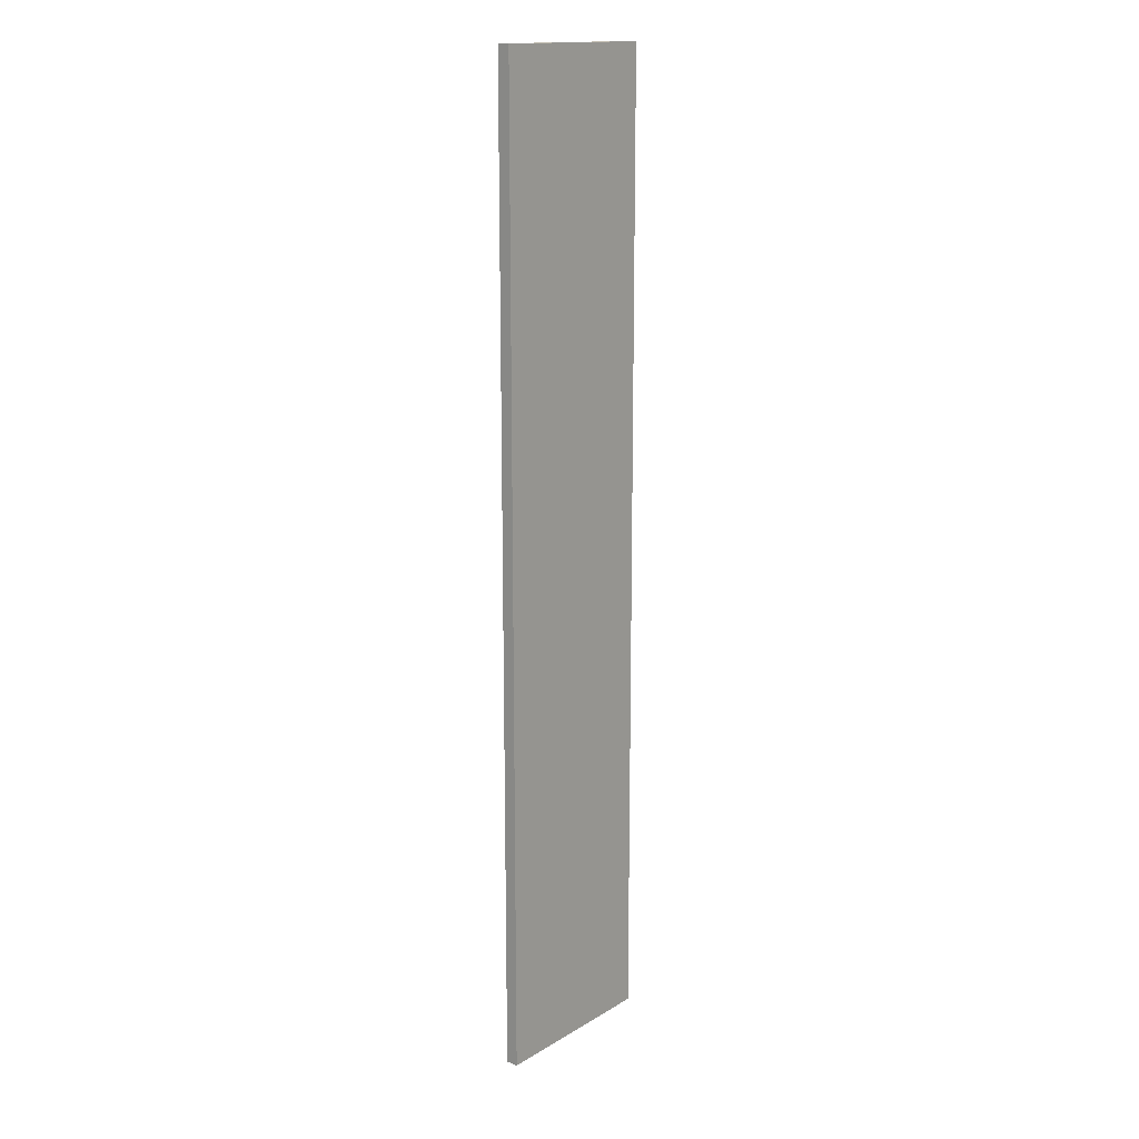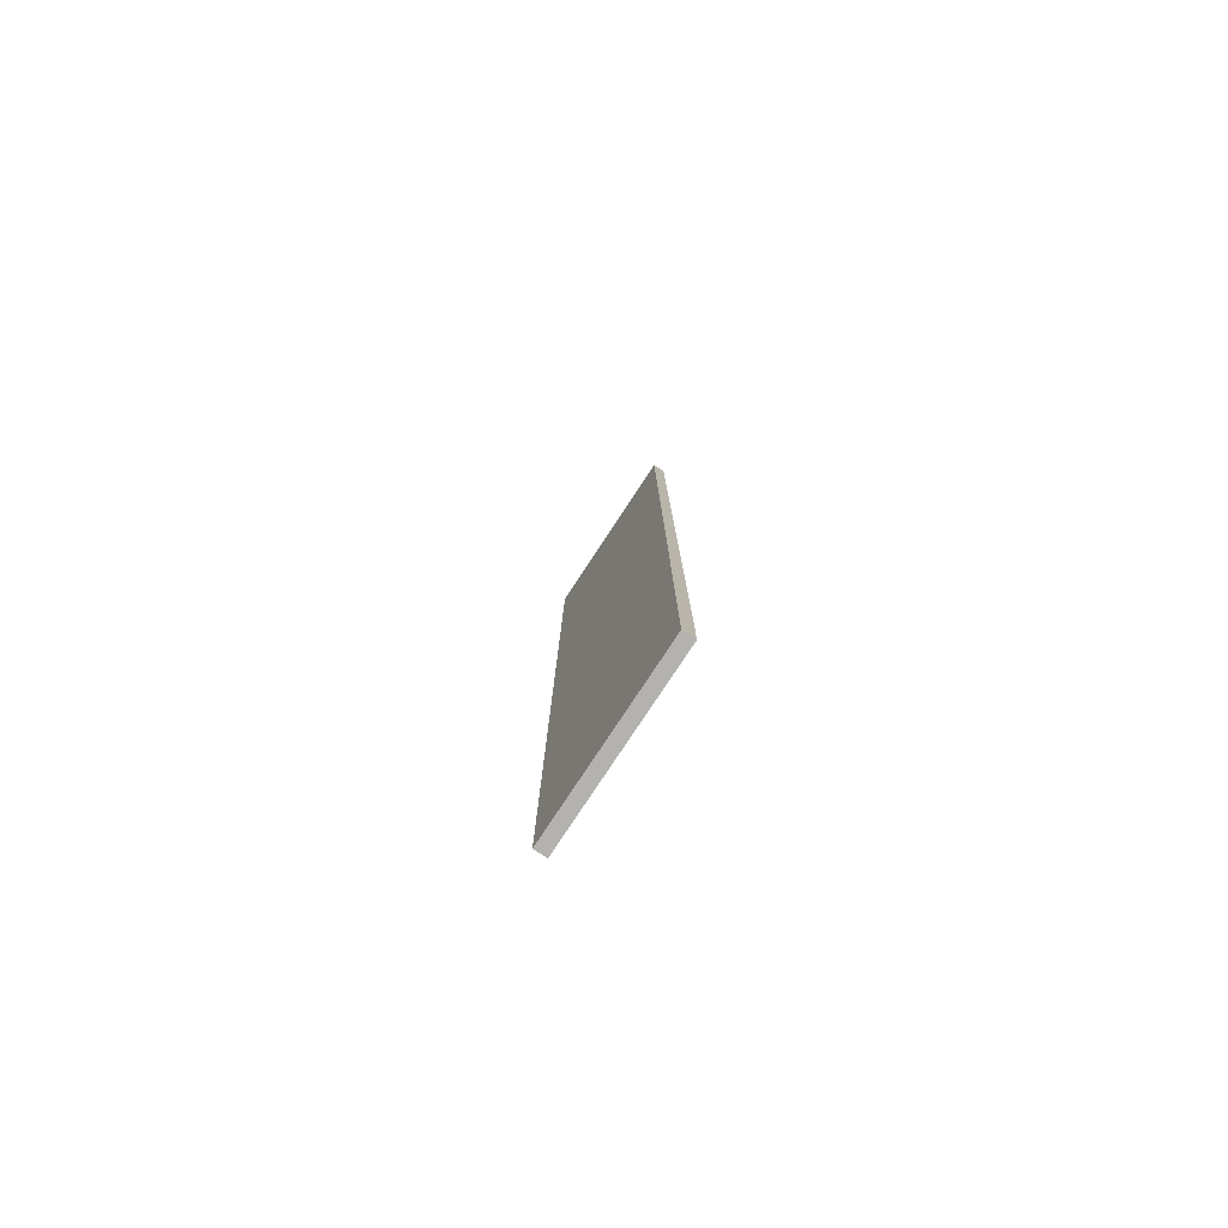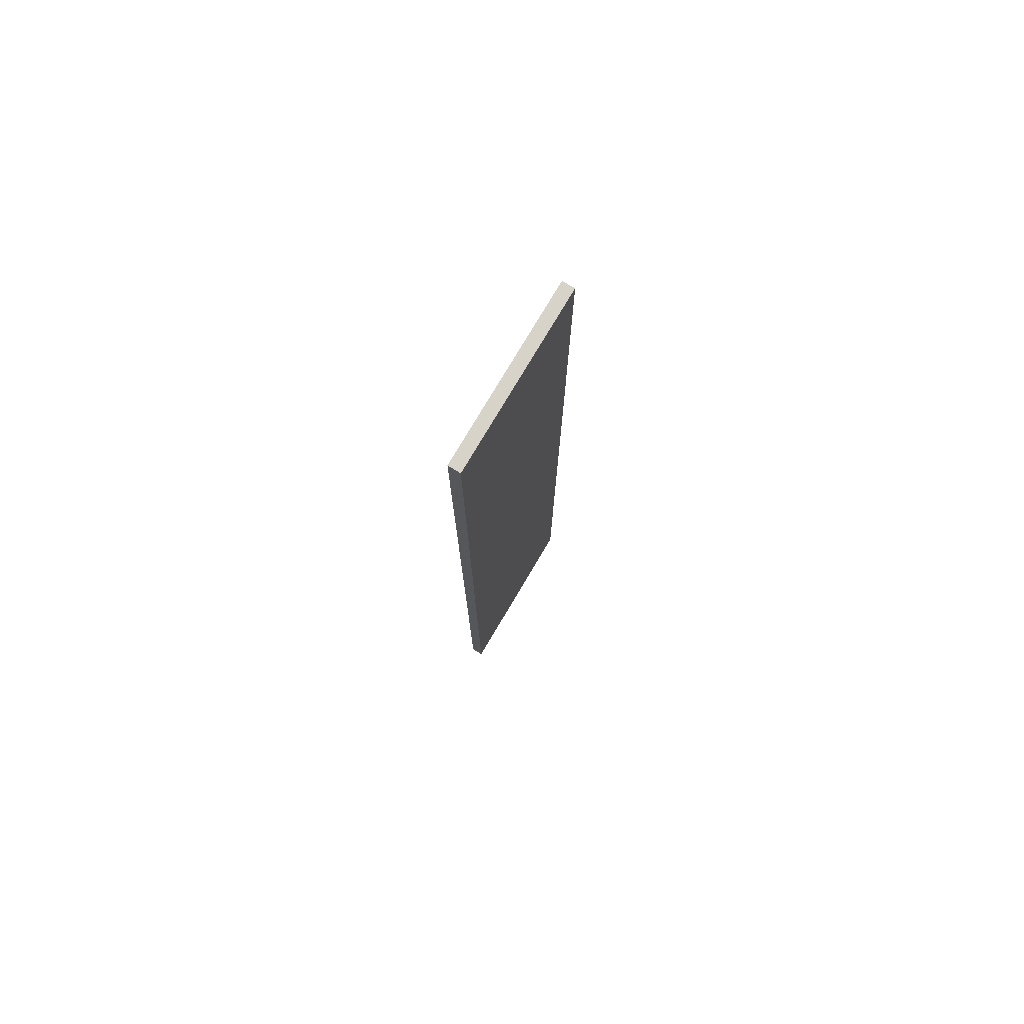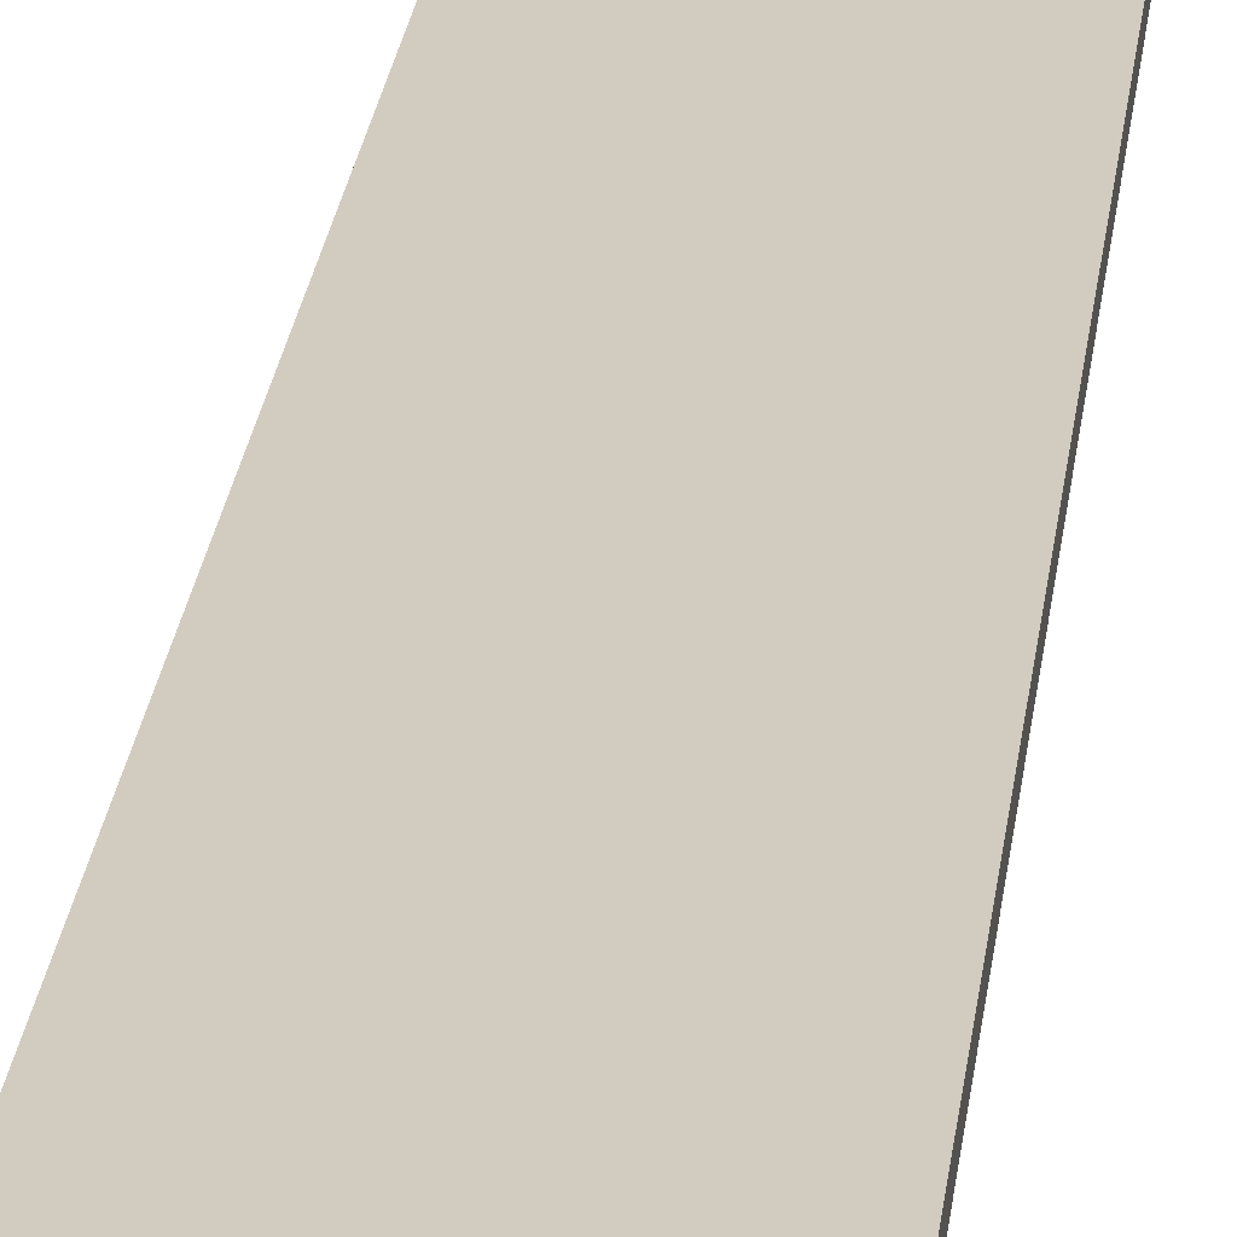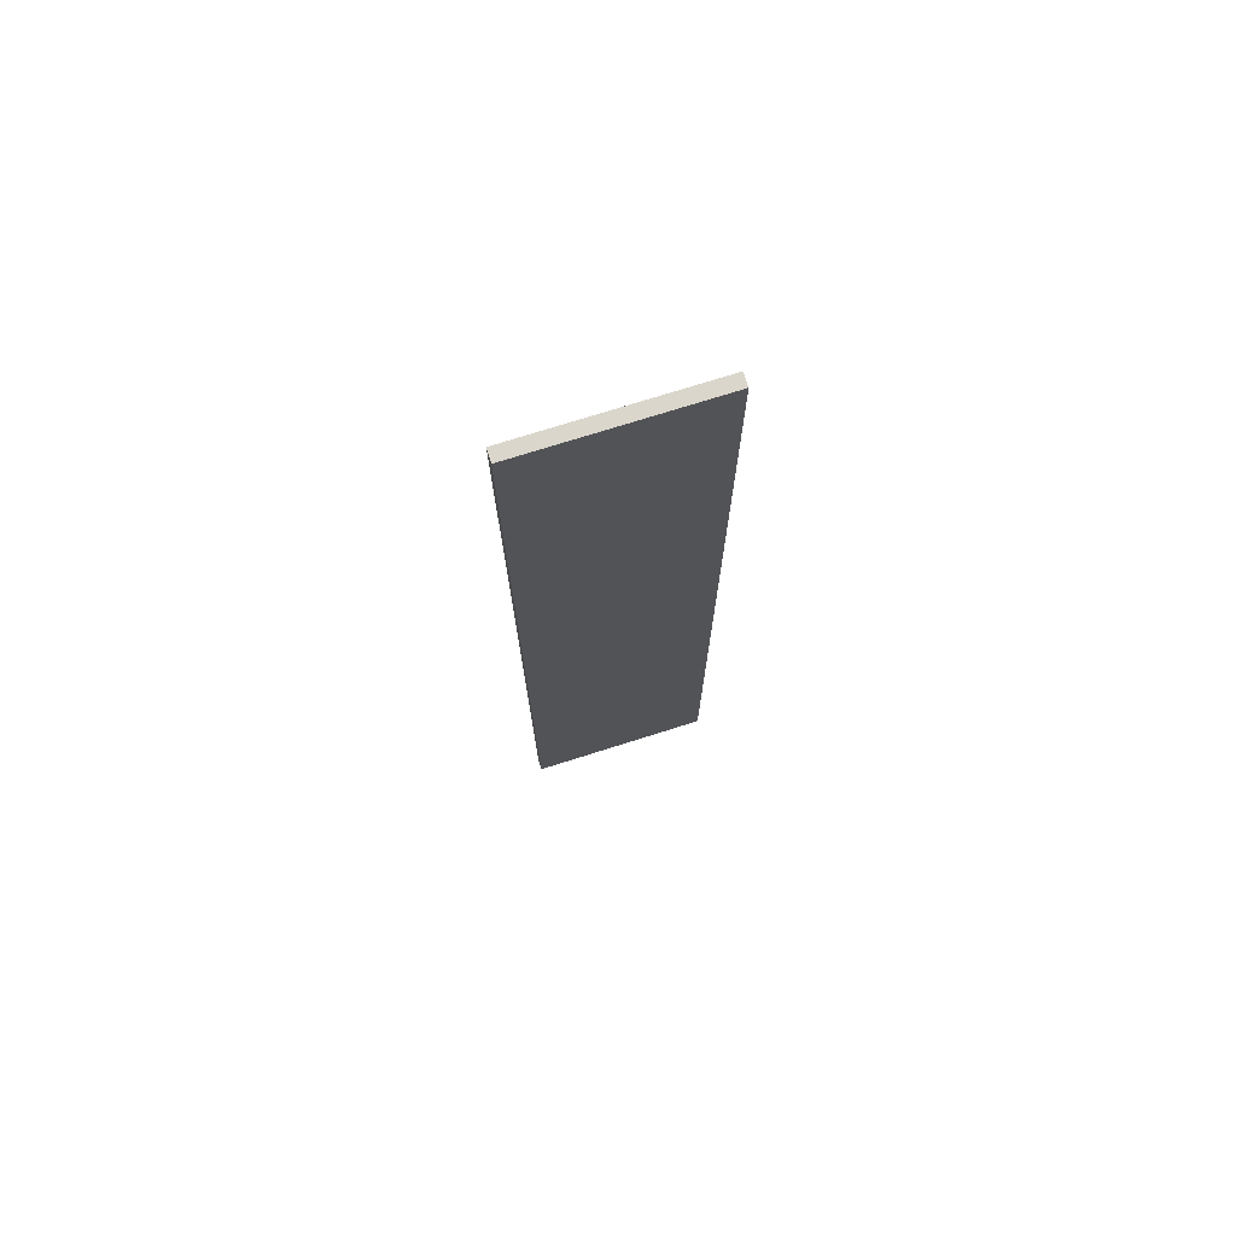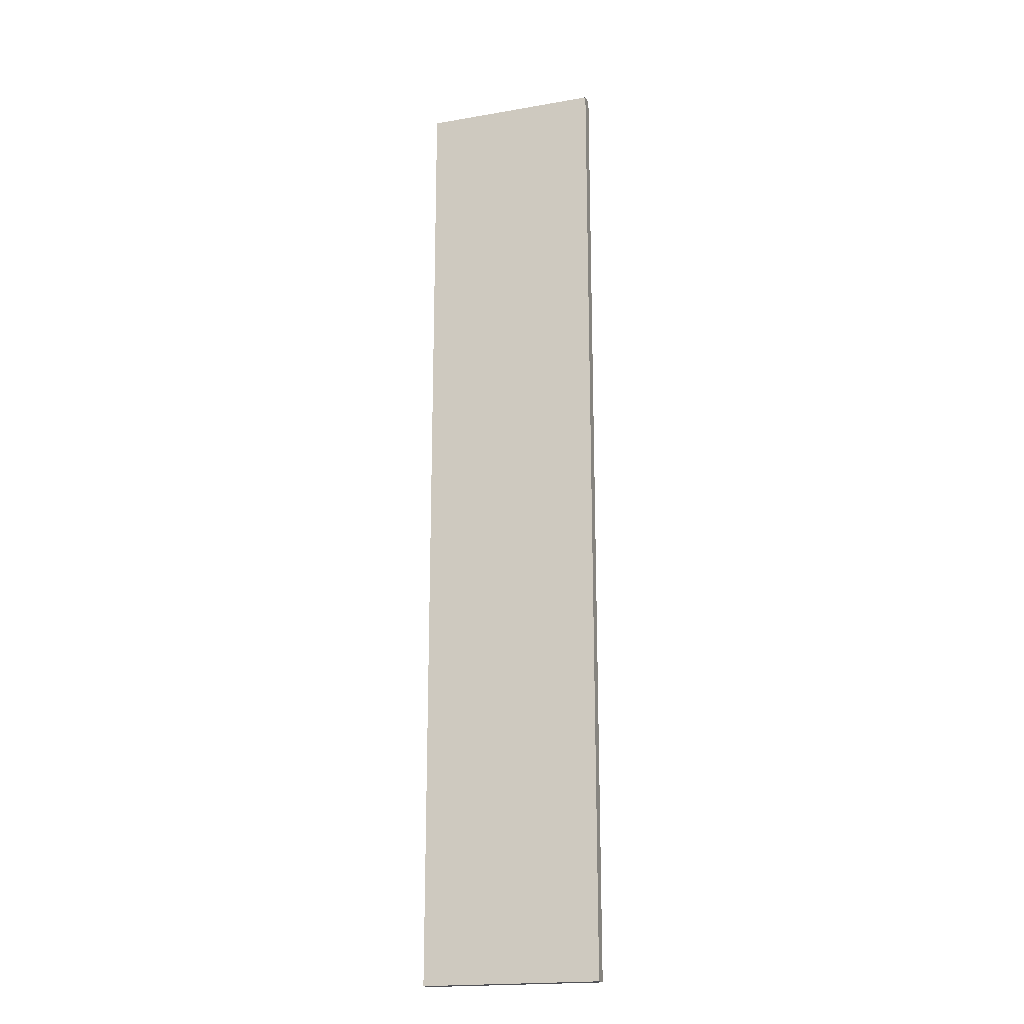
<metadata>
{"format":"obj","ext":"obj","renderer":"f3d","projection":"perspective","resolution":1024,"background":"white","views":[{"elev":15.6,"azim":-50.7,"up":"+Z"},{"elev":-79.7,"azim":-123.5,"up":"+Z"},{"elev":77.1,"azim":120.7,"up":"+Z"},{"elev":23.9,"azim":6.3,"up":"+Y"},{"elev":74.1,"azim":162.5,"up":"+Z"},{"elev":-19.4,"azim":-162.0,"up":"+Z"}]}
</metadata>
<code>
o klappe_hl_l
v -1e-06 1e-06 7.006
v 0 -0 -7.006
v 2.578 0.001162 -7.006
v 2.578 0.001163 7.006
v 2.579 0.1798 -7.006
v 2.579 0.1798 7.006
v 0.001179 0.1786 7.006
v 0.00119 0.1786 -7.006
v 2.578 0.001163 7.006
v 2.578 0.001162 -7.006
v -1e-06 1e-06 7.006
v 2.579 0.1798 7.006
v 2.578 0.001163 7.006
v 0 -0 -7.006
v 0.001179 0.1786 7.006
v -1e-06 1e-06 7.006
v 2.579 0.1798 -7.006
v 2.578 0.001162 -7.006
v 0.00119 0.1786 -7.006
v 0 -0 -7.006
v 2.579 0.1798 7.006
v 2.579 0.1798 -7.006
v 0.001179 0.1786 7.006
v 0.00119 0.1786 -7.006
v -1e-06 1e-06 7.006
v 2.578 0.001162 -7.006
v 2.579 0.1798 -7.006
v 2.578 0.001163 7.006
v 2.579 0.1798 7.006
v -1e-06 1e-06 7.006
v 0.001179 0.1786 7.006
v 0 -0 -7.006
v 0.00119 0.1786 -7.006
v 2.578 0.001162 -7.006
v 0.001179 0.1786 7.006
v 2.579 0.1798 -7.006
v 1.264 0.000581 0.000145
v -0 0 -0
v 1.264 0.000581 -7.006
v 1.264 0.000582 7.006
v 1.264 0.000581 0.000145
v 2.578 0.001162 0.000295
v 2.578 0.09046 7.006
v 2.578 0.09046 0.000295
v 2.579 0.1798 0.000295
v 2.578 0.09046 -7.006
v 2.578 0.09046 0.000295
v 2.578 0.001162 0.000295
v 0.000589 0.0893 7.006
v 1.264 0.08988 7.006
v 1.265 0.1792 7.006
v 2.578 0.09046 7.006
v 1.264 0.08988 7.006
v 1.264 0.000582 7.006
v 0.000595 0.0893 -7.006
v 0.000589 0.0893 -0
v 0.001184 0.1786 -0
v 0.000589 0.0893 7.006
v 0.000589 0.0893 -0
v -0 0 -0
v 2.578 0.09046 -7.006
v 1.264 0.08988 -7.006
v 1.265 0.1792 -7.006
v 0.000595 0.0893 -7.006
v 1.264 0.08988 -7.006
v 1.264 0.000581 -7.006
v 2.579 0.1798 0.000295
v 1.265 0.1792 0.000145
v 1.265 0.1792 7.006
v 0.001184 0.1786 -0
v 1.265 0.1792 0.000145
v 1.265 0.1792 -7.006
f 39 3 37
f 37 1 38
f 26 42 41
f 41 40 25
f 5 45 44
f 44 43 9
f 28 48 47
f 47 46 27
f 12 51 50
f 50 49 11
f 30 54 53
f 53 52 29
f 15 57 56
f 56 55 14
f 32 60 59
f 59 58 31
f 19 63 62
f 62 61 18
f 34 66 65
f 65 64 33
f 23 69 68
f 68 67 22
f 36 72 71
f 71 70 35
f 24 70 72
f 70 71 72
f 21 67 69
f 67 68 69
f 20 64 66
f 64 65 66
f 17 61 63
f 61 62 63
f 16 58 59
f 16 59 60
f 8 55 56
f 8 56 57
f 13 52 53
f 13 53 54
f 7 49 50
f 7 50 51
f 10 46 47
f 10 47 48
f 6 43 44
f 6 44 45
f 4 40 42
f 40 41 42
f 37 38 39
f 38 2 39

</code>
